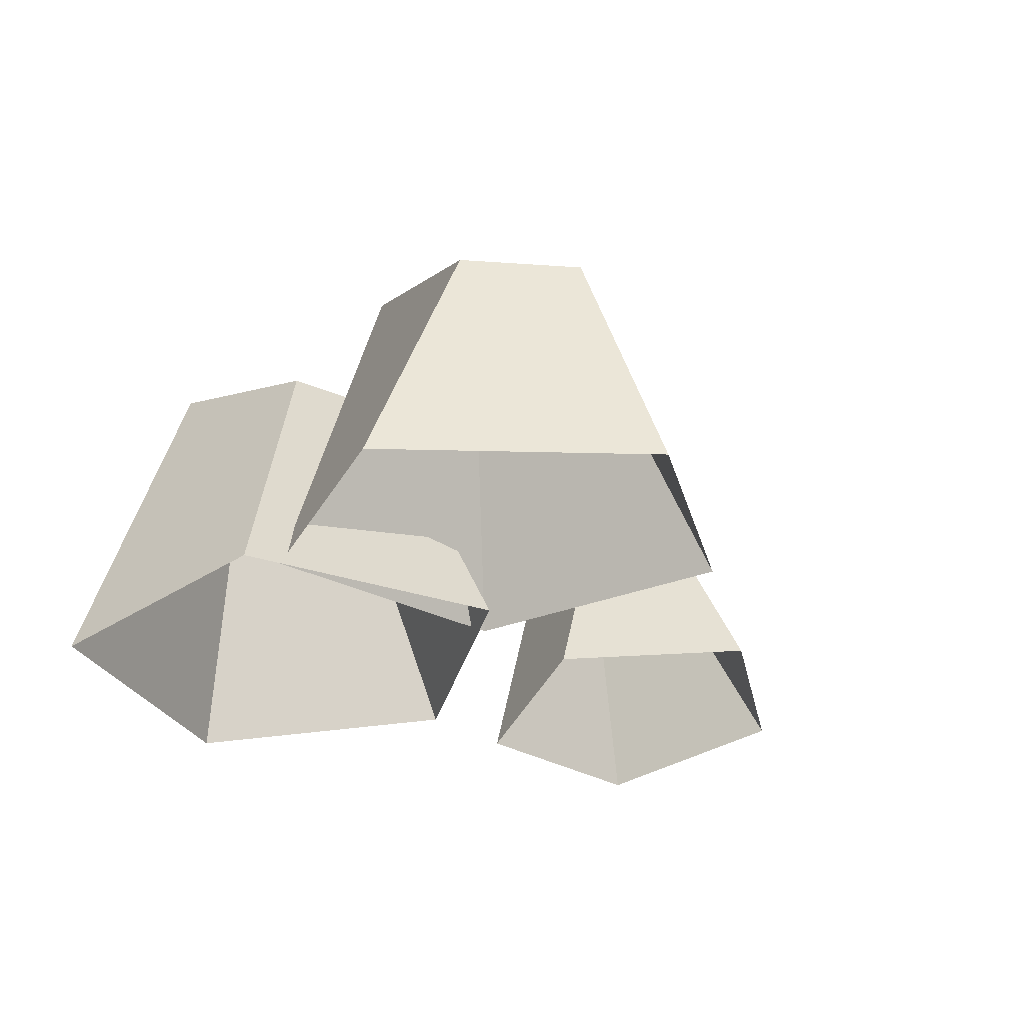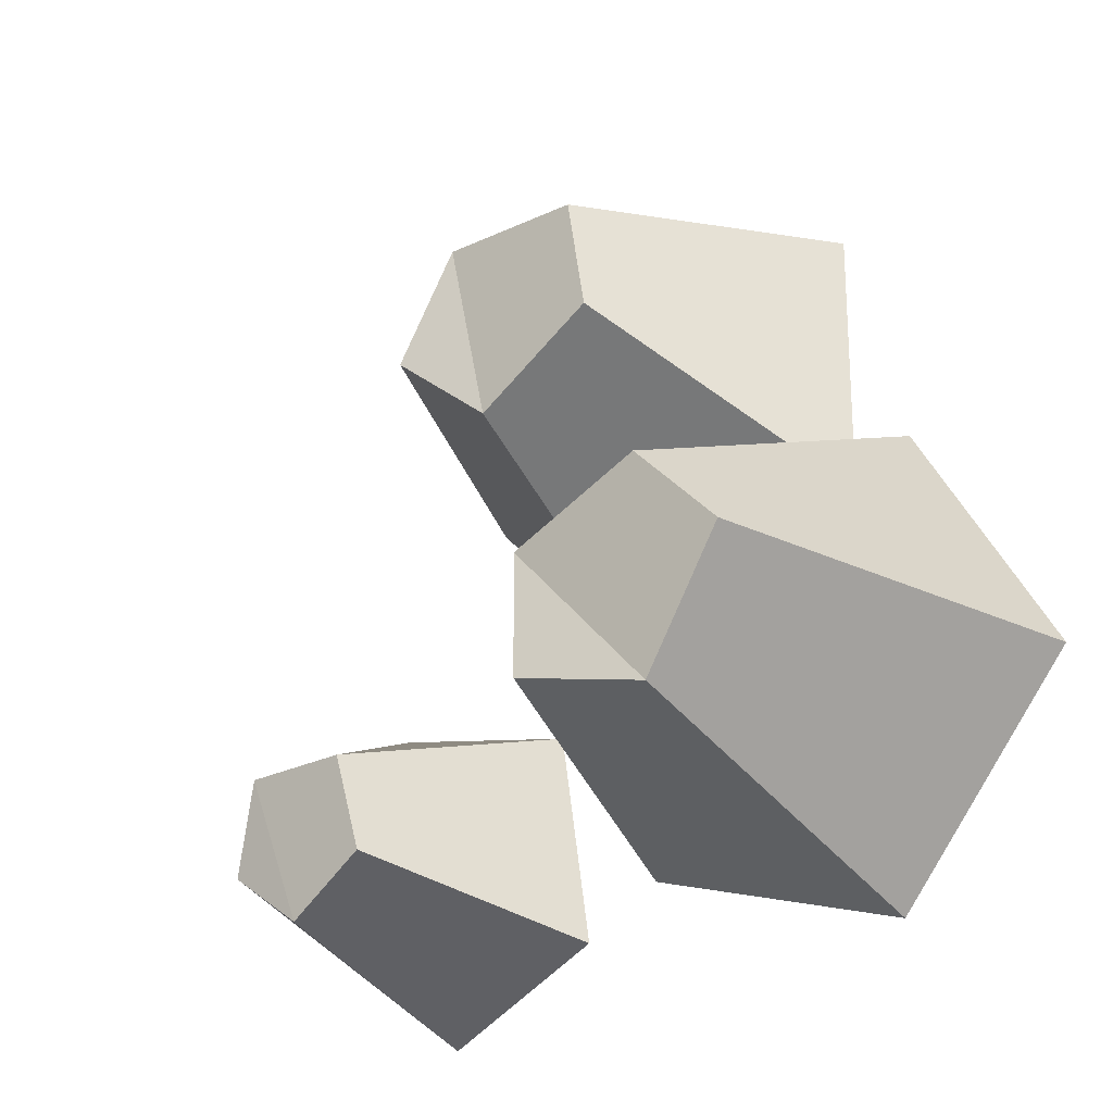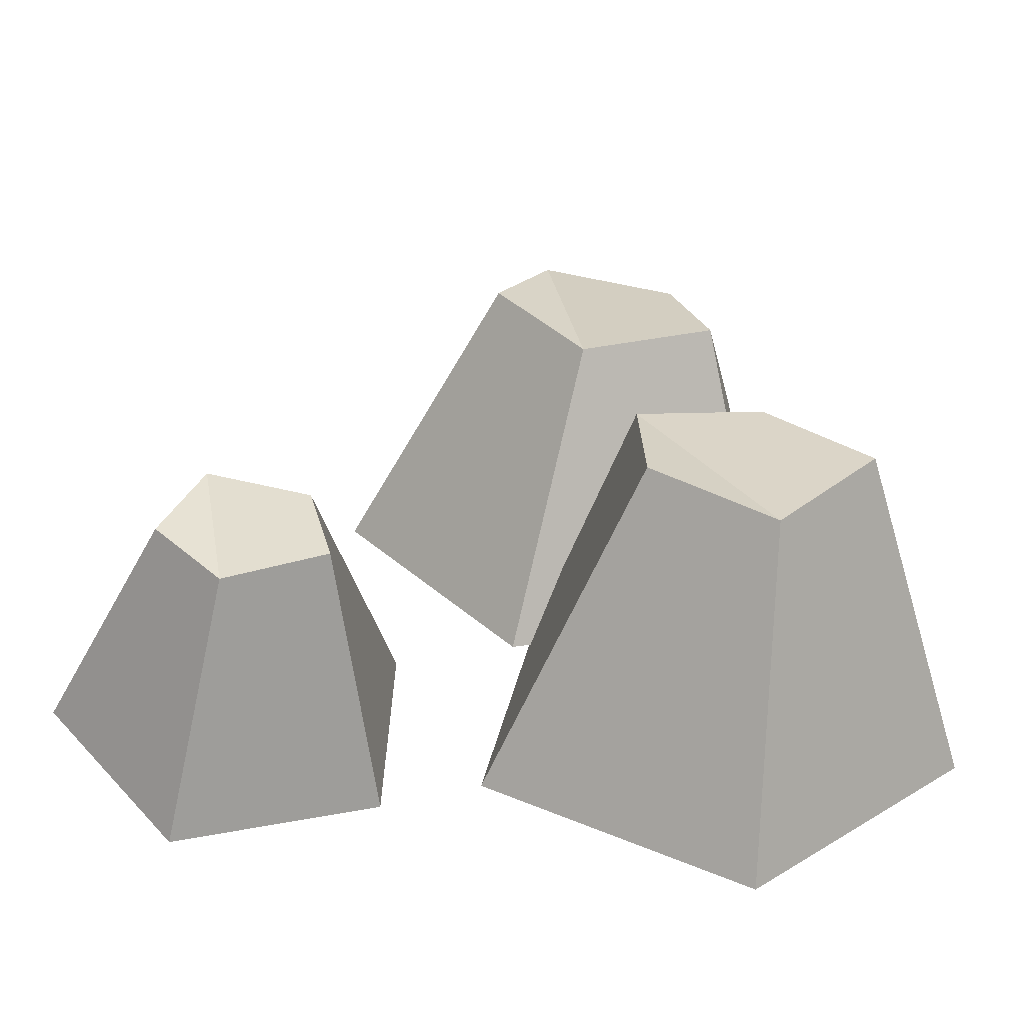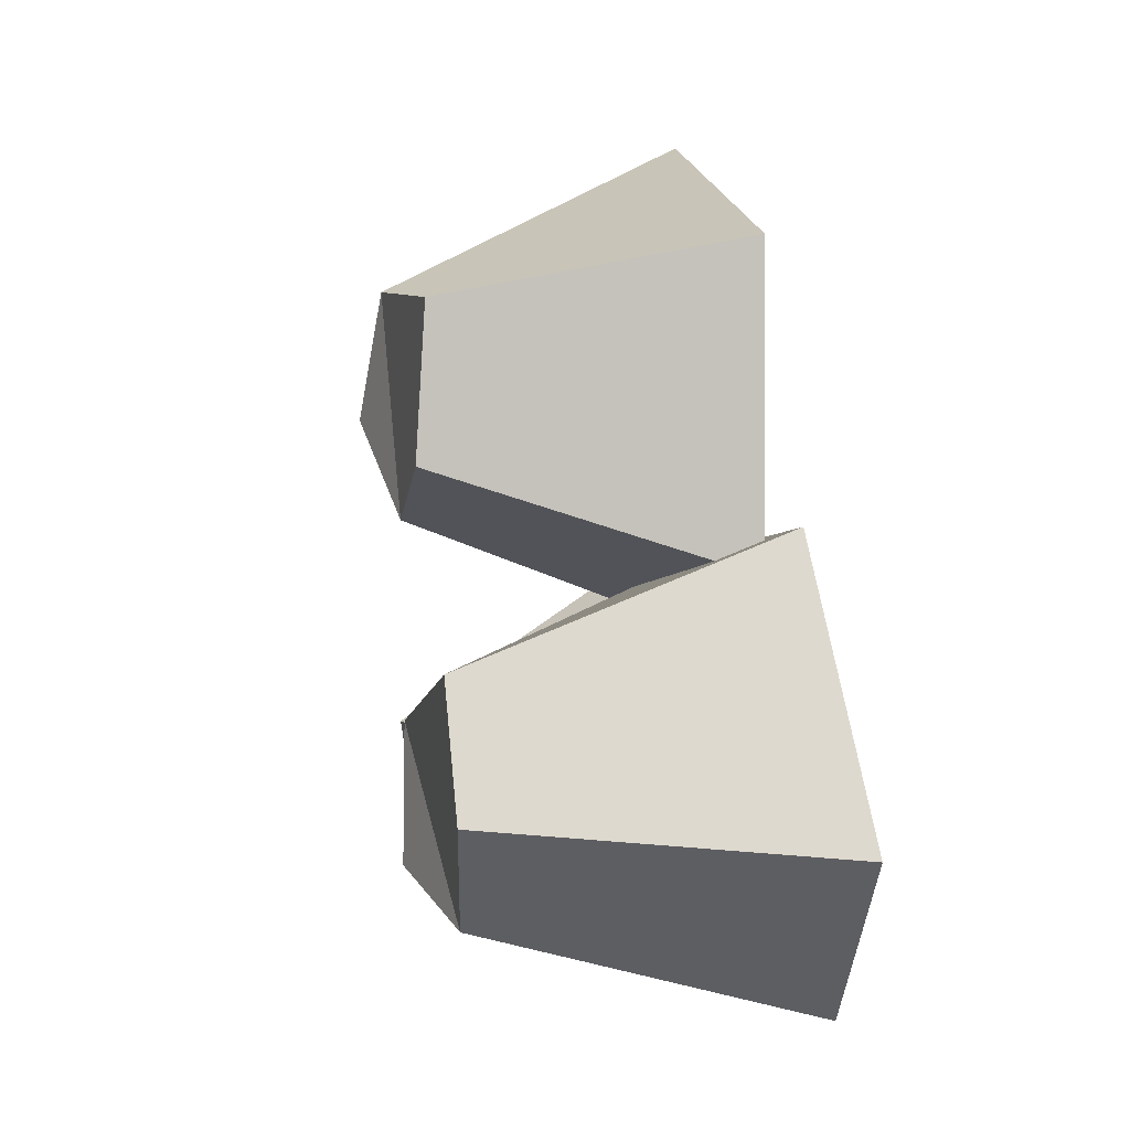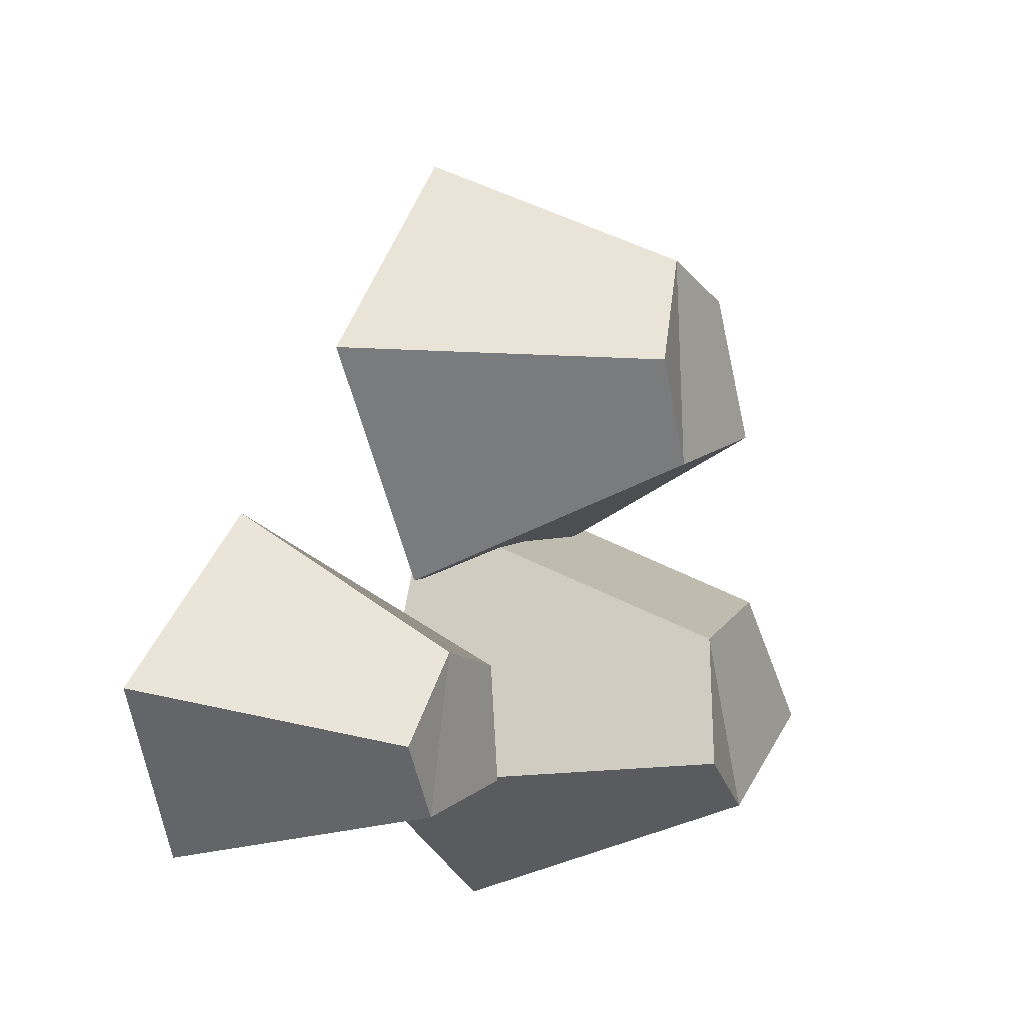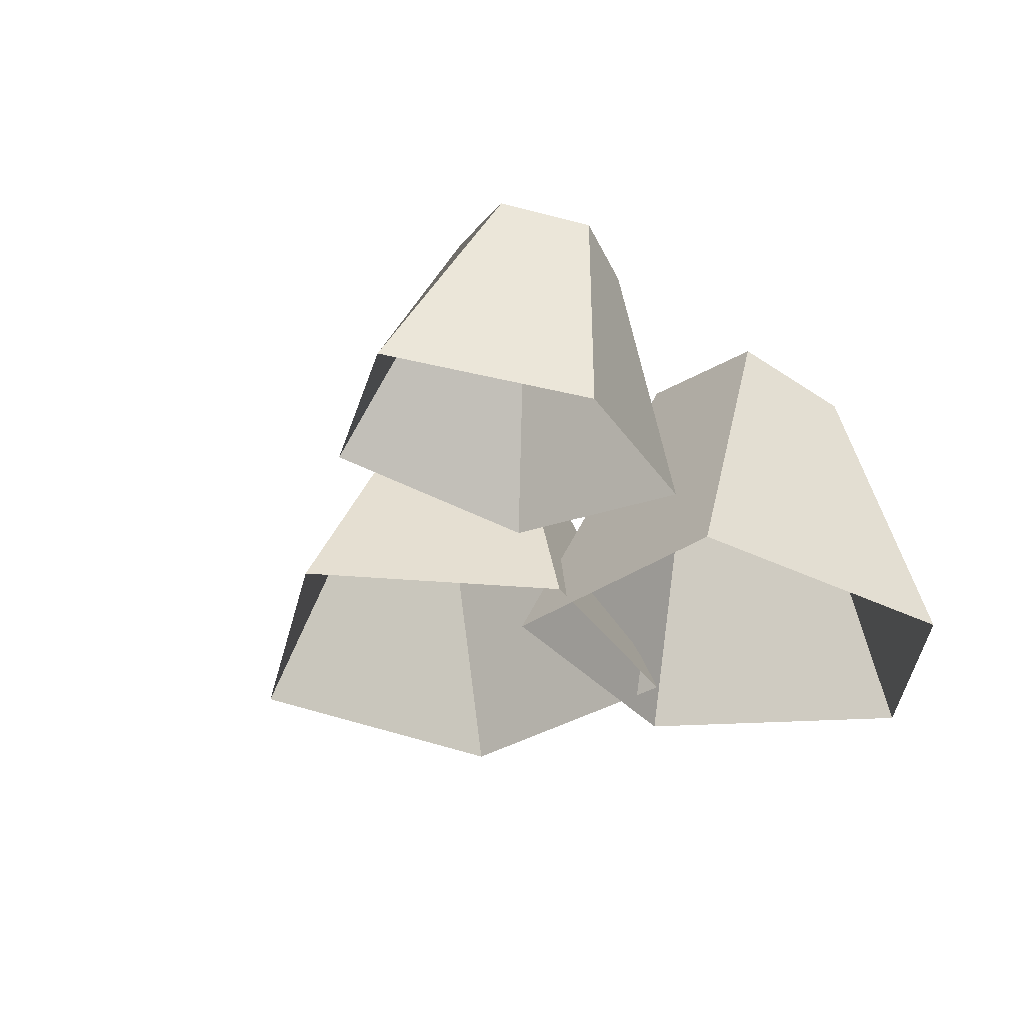
<metadata>
{"format":"obj","ext":"obj","renderer":"f3d","projection":"perspective","resolution":1024,"background":"white","views":[{"elev":-24.6,"azim":155.8,"up":"+Z"},{"elev":-34.0,"azim":43.7,"up":"+Y"},{"elev":-64.7,"azim":-2.4,"up":"+Y"},{"elev":2.6,"azim":77.5,"up":"+Y"},{"elev":-8.9,"azim":-59.0,"up":"+Y"},{"elev":-33.4,"azim":-50.3,"up":"+Z"}]}
</metadata>
<code>
g Color_07
v -3.537 -2.276 0.7597
v -4.205 -1.665 0.9469
v -3.823 -0.7896 1.137
v 1.593 -2.05 1.462
v 0.3662 -1.651 1.766
v 0.333 -0.3362 1.746
v -0.1369 1.468 1.703
v -1.041 2.395 1.954
v -0.4884 3.58 1.824
v -5.358 -1.118 -1.411
v -4.046 0.6509 -1.109
v -3.823 -0.7896 1.137
v -4.205 -1.665 0.9469
v -4.006 -2.64 -1.891
v -5.358 -1.118 -1.411
v -4.205 -1.665 0.9469
v -3.537 -2.276 0.7597
v -2.022 -2.145 -1.726
v -4.006 -2.64 -1.891
v -3.537 -2.276 0.7597
v -2.548 -1.906 0.8778
v -2.548 -1.906 0.8778
v -3.537 -2.276 0.7597
v -3.823 -0.7896 1.137
v -2.813 -0.8265 0.9638
v -1.971 -0.04498 -1.299
v -2.022 -2.145 -1.726
v -2.548 -1.906 0.8778
v -2.813 -0.8265 0.9638
v -4.046 0.6509 -1.109
v -1.971 -0.04498 -1.299
v -2.813 -0.8265 0.9638
v -3.823 -0.7896 1.137
v -1.05 -1.851 -1.632
v -0.475 1.139 -1.347
v 0.333 -0.3362 1.746
v 0.3662 -1.651 1.766
v 1.569 -2.996 -1.954
v -1.05 -1.851 -1.632
v 0.3662 -1.651 1.766
v 1.593 -2.05 1.462
v 3.727 -1.212 -1.62
v 1.569 -2.996 -1.954
v 1.593 -2.05 1.462
v 2.593 -1.003 1.661
v 2.593 -1.003 1.661
v 1.593 -2.05 1.462
v 0.333 -0.3362 1.746
v 1.633 0.1909 1.604
v 2.529 1.466 -1.325
v 3.727 -1.212 -1.62
v 2.593 -1.003 1.661
v 1.633 0.1909 1.604
v -0.475 1.139 -1.347
v 2.529 1.466 -1.325
v 1.633 0.1909 1.604
v 0.333 -0.3362 1.746
v -2.572 2.581 -1.061
v -0.7164 5.01 -1.064
v -0.4884 3.58 1.824
v -1.041 2.395 1.954
v -0.7538 0.3644 -1.278
v -2.572 2.581 -1.061
v -1.041 2.395 1.954
v -0.1369 1.468 1.703
v 1.986 1.018 -1.151
v -0.7538 0.3644 -1.278
v -0.1369 1.468 1.703
v 1.233 1.97 1.783
v 1.233 1.97 1.783
v -0.1369 1.468 1.703
v -0.4884 3.58 1.824
v 0.9012 3.458 1.641
v 2.117 3.962 -1.101
v 1.986 1.018 -1.151
v 1.233 1.97 1.783
v 0.9012 3.458 1.641
v -0.7164 5.01 -1.064
v 2.117 3.962 -1.101
v 0.9012 3.458 1.641
v -0.4884 3.58 1.824
g Color_07_0
f 3 2 1
f 6 5 4
f 9 8 7
f 12 11 10
f 13 12 10
f 16 15 14
f 17 16 14
f 20 19 18
f 21 20 18
f 24 23 22
f 25 24 22
f 28 27 26
f 29 28 26
f 32 31 30
f 33 32 30
f 36 35 34
f 37 36 34
f 40 39 38
f 41 40 38
f 44 43 42
f 45 44 42
f 48 47 46
f 49 48 46
f 52 51 50
f 53 52 50
f 56 55 54
f 57 56 54
f 60 59 58
f 61 60 58
f 64 63 62
f 65 64 62
f 68 67 66
f 69 68 66
f 72 71 70
f 73 72 70
f 76 75 74
f 77 76 74
f 80 79 78
f 81 80 78

</code>
